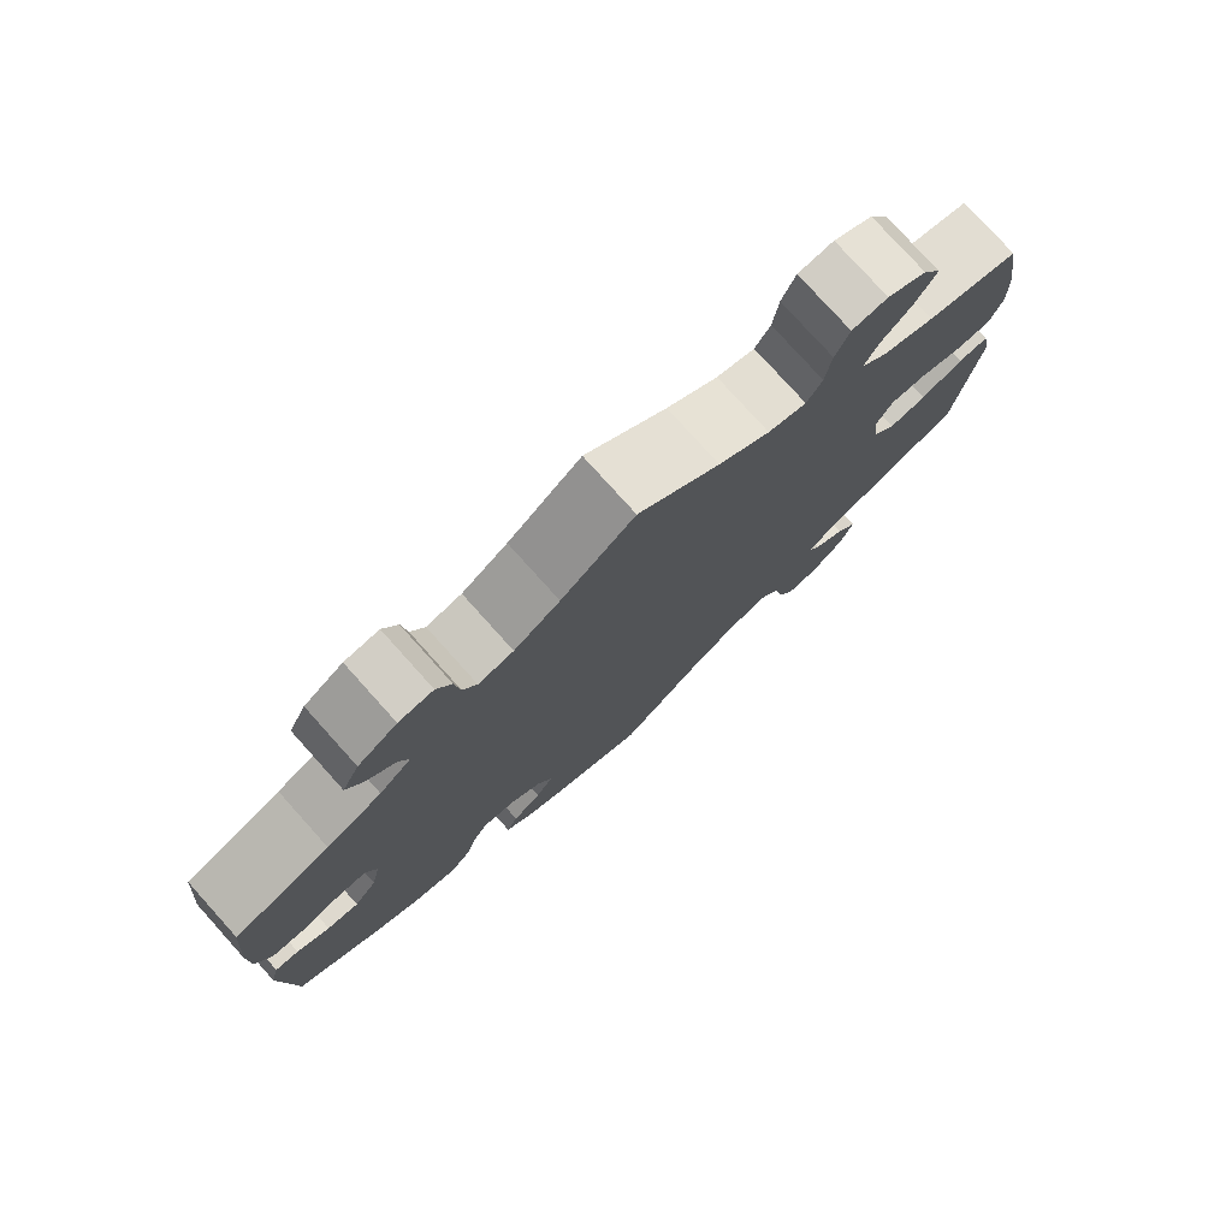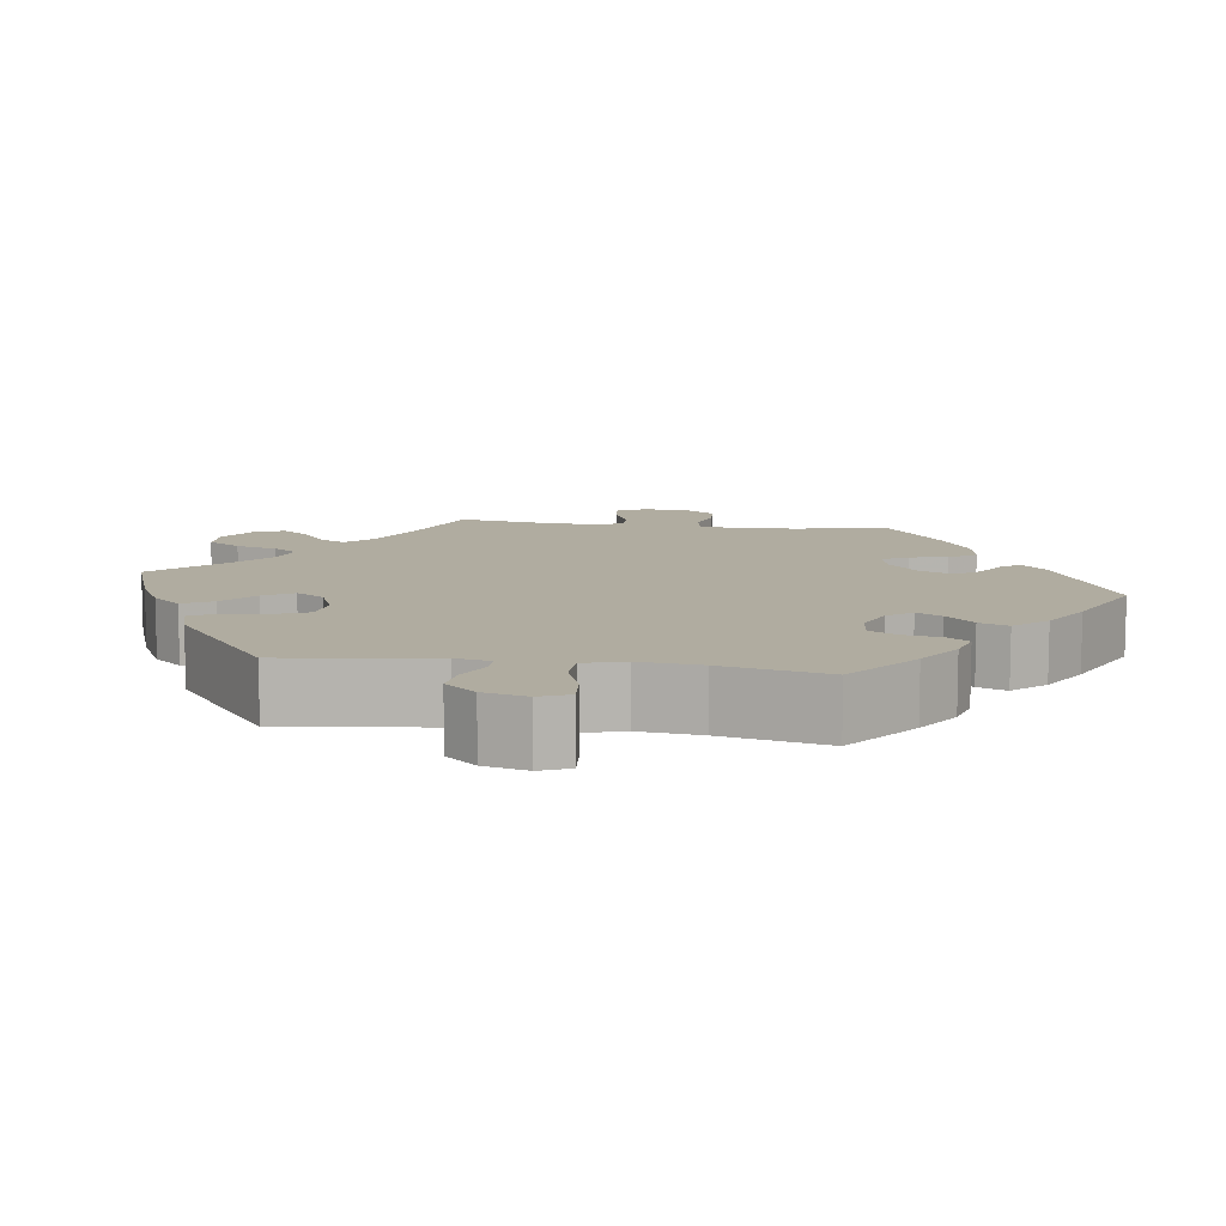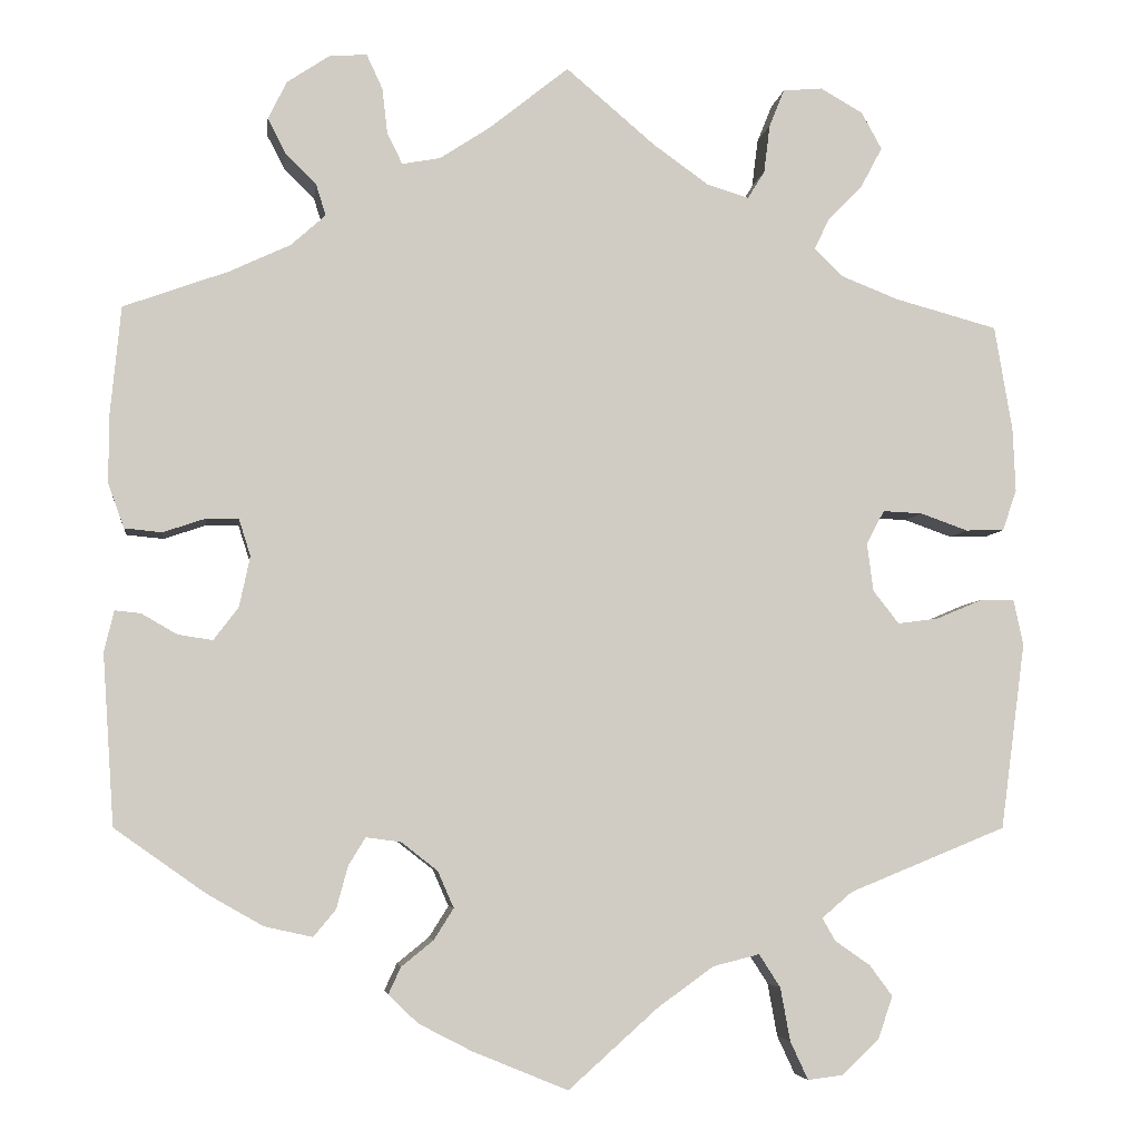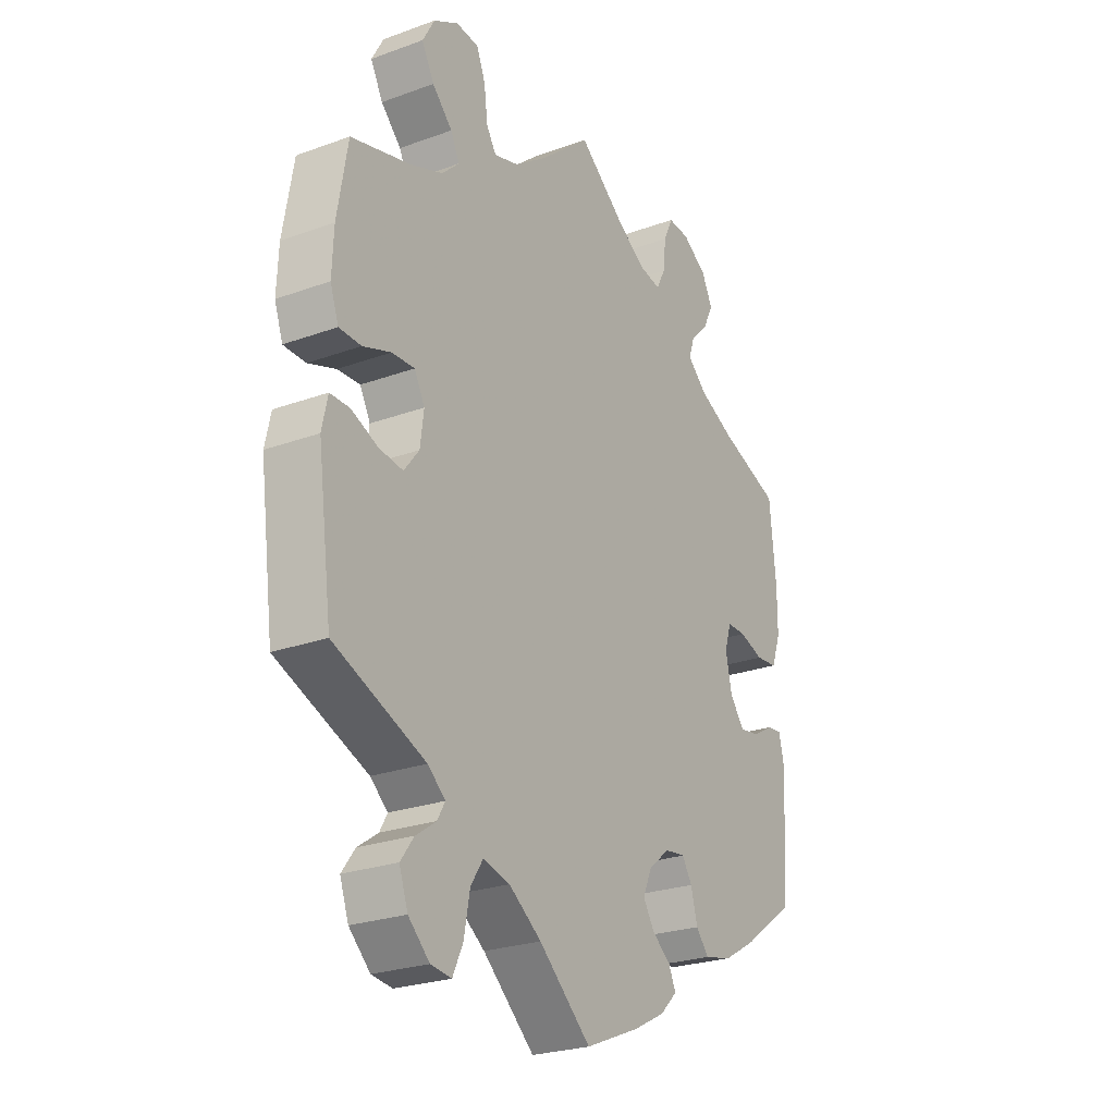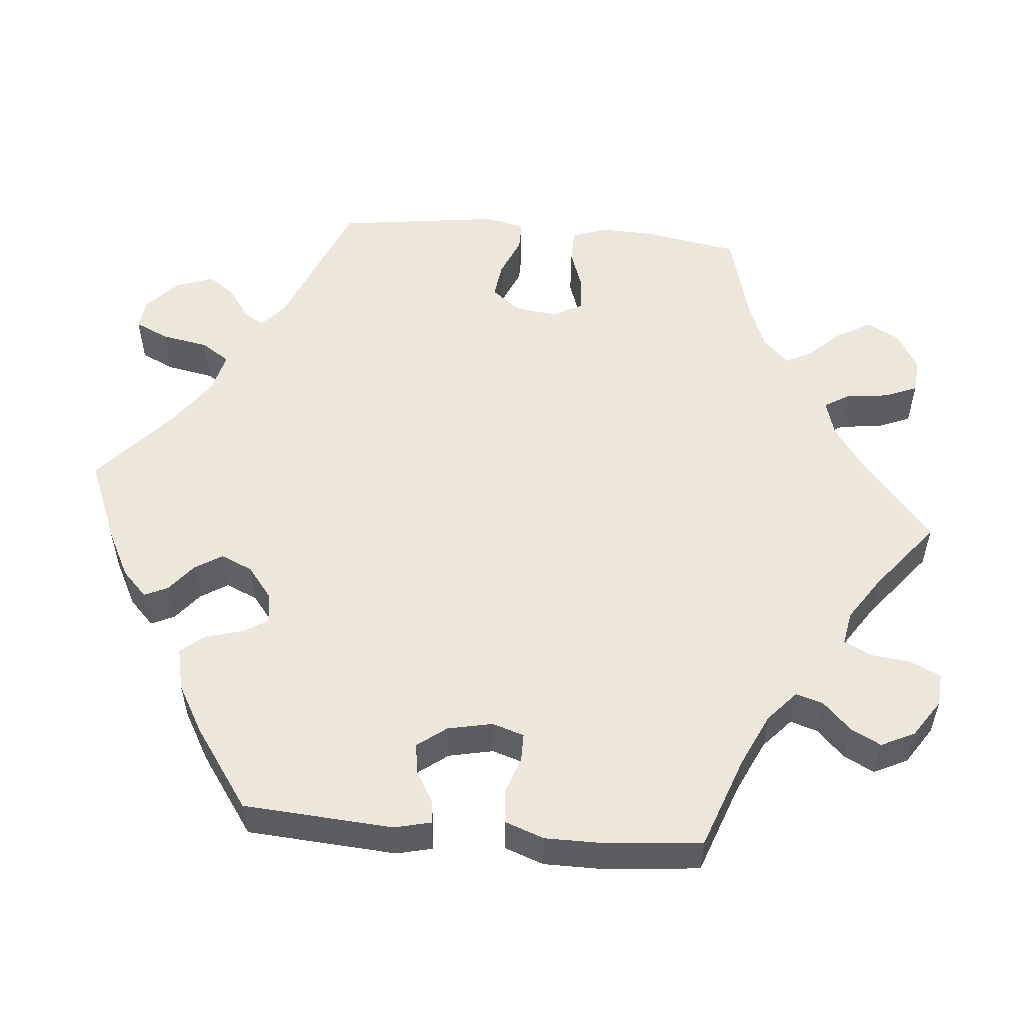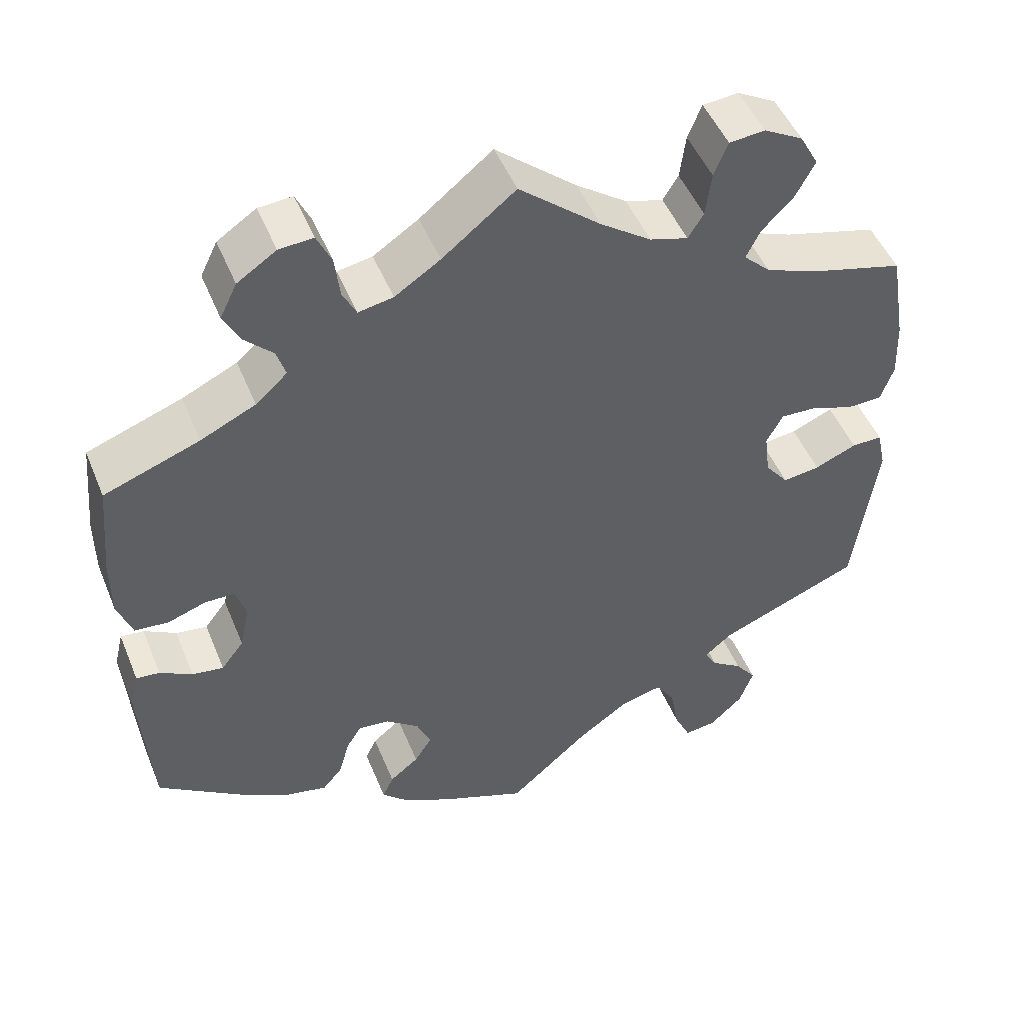
<metadata>
{"format":"obj","ext":"obj","renderer":"f3d","projection":"perspective","resolution":1024,"background":"white","views":[{"elev":78.2,"azim":-42.0,"up":"+Z"},{"elev":10.0,"azim":158.4,"up":"+Y"},{"elev":-5.3,"azim":-7.5,"up":"+Z"},{"elev":-25.1,"azim":120.5,"up":"+Z"},{"elev":53.9,"azim":-84.8,"up":"+Y"},{"elev":49.2,"azim":-21.9,"up":"+Z"}]}
</metadata>
<code>
v -0.514 0.07 -0.096
v -0.503 0.07 -0.05
v -0.474 0.07 -0.053
v -0.434 0.07 -0.076
v -0.395 0.07 -0.082
v -0.367 0.07 -0.045
v -0.355 0.07 0.012
v -0.368 0.07 0.053
v -0.405 0.07 0.053
v -0.452 0.07 0.037
v -0.494 0.07 0.041
v -0.512 0.07 0.091
v -0.512 0.07 0.165
v -0.5 0.07 0.289
v -0.382 0.07 0.332
v -0.314 0.07 0.364
v -0.275 0.07 0.399
v -0.286 0.07 0.434
v -0.321 0.07 0.469
v -0.341 0.07 0.508
v -0.32 0.07 0.551
v -0.272 0.07 0.583
v -0.23 0.07 0.586
v -0.212 0.07 0.547
v -0.206 0.07 0.495
v -0.189 0.07 0.461
v -0.146 0.07 0.469
v -0.09 0.07 0.506
v 0 0.07 0.578
v 0.1 0.07 0.493
v 0.163 0.07 0.448
v 0.21 0.07 0.434
v 0.229 0.07 0.465
v 0.236 0.07 0.52
v 0.253 0.07 0.562
v 0.297 0.07 0.566
v 0.345 0.07 0.539
v 0.368 0.07 0.497
v 0.344 0.07 0.452
v 0.305 0.07 0.412
v 0.288 0.07 0.377
v 0.321 0.07 0.345
v 0.385 0.07 0.32
v 0.5 0.07 0.289
v 0.52 0.07 0.171
v 0.523 0.07 0.099
v 0.507 0.07 0.053
v 0.464 0.07 0.052
v 0.41 0.07 0.071
v 0.366 0.07 0.073
v 0.346 0.07 0.035
v 0.353 0.07 -0.019
v 0.382 0.07 -0.056
v 0.428 0.07 -0.05
v 0.48 0.07 -0.028
v 0.518 0.07 -0.028
v 0.529 0.07 -0.079
v 0.501 0.07 -0.289
v 0.324 0.07 -0.361
v 0.29 0.07 -0.39
v 0.305 0.07 -0.416
v 0.344 0.07 -0.443
v 0.37 0.07 -0.478
v 0.353 0.07 -0.526
v 0.312 0.07 -0.565
v 0.272 0.07 -0.57
v 0.252 0.07 -0.527
v 0.241 0.07 -0.467
v 0.217 0.07 -0.43
v 0.165 0.07 -0.443
v 0.102 0.07 -0.488
v 0.001 0.07 -0.578
v -0.106 0.07 -0.534
v -0.166 0.07 -0.503
v -0.199 0.07 -0.471
v -0.185 0.07 -0.441
v -0.149 0.07 -0.412
v -0.127 0.07 -0.377
v -0.145 0.07 -0.336
v -0.186 0.07 -0.304
v -0.225 0.07 -0.299
v -0.244 0.07 -0.33
v -0.257 0.07 -0.378
v -0.282 0.07 -0.408
v -0.336 0.07 -0.396
v -0.399 0.07 -0.36
v -0.501 0.07 -0.288
v -0.514 0 -0.096
v -0.503 0 -0.05
v -0.474 0 -0.053
v -0.434 0 -0.076
v -0.395 0 -0.082
v -0.367 0 -0.045
v -0.355 0 0.012
v -0.368 0 0.053
v -0.405 0 0.053
v -0.452 0 0.037
v -0.494 0 0.041
v -0.512 0 0.091
v -0.512 0 0.165
v -0.5 0 0.289
v -0.382 0 0.332
v -0.314 0 0.364
v -0.275 0 0.399
v -0.286 0 0.434
v -0.321 0 0.469
v -0.341 0 0.508
v -0.32 0 0.551
v -0.272 0 0.583
v -0.23 0 0.586
v -0.212 0 0.547
v -0.206 0 0.495
v -0.189 0 0.461
v -0.146 0 0.469
v -0.09 0 0.506
v 0 0 0.578
v 0.1 0 0.493
v 0.163 0 0.448
v 0.21 0 0.434
v 0.229 0 0.465
v 0.236 0 0.52
v 0.253 0 0.562
v 0.297 0 0.566
v 0.345 0 0.539
v 0.368 0 0.497
v 0.344 0 0.452
v 0.305 0 0.412
v 0.288 0 0.377
v 0.321 0 0.345
v 0.385 0 0.32
v 0.5 0 0.289
v 0.52 0 0.171
v 0.523 0 0.099
v 0.507 0 0.053
v 0.464 0 0.052
v 0.41 0 0.071
v 0.366 0 0.073
v 0.346 0 0.035
v 0.353 0 -0.019
v 0.382 0 -0.056
v 0.428 0 -0.05
v 0.48 0 -0.028
v 0.518 0 -0.028
v 0.529 0 -0.079
v 0.501 0 -0.289
v 0.324 0 -0.361
v 0.29 0 -0.39
v 0.305 0 -0.416
v 0.344 0 -0.443
v 0.37 0 -0.478
v 0.353 0 -0.526
v 0.312 0 -0.565
v 0.272 0 -0.57
v 0.252 0 -0.527
v 0.241 0 -0.467
v 0.217 0 -0.43
v 0.165 0 -0.443
v 0.102 0 -0.488
v 0.001 0 -0.578
v -0.106 0 -0.534
v -0.166 0 -0.503
v -0.199 0 -0.471
v -0.185 0 -0.441
v -0.149 0 -0.412
v -0.127 0 -0.377
v -0.145 0 -0.336
v -0.186 0 -0.304
v -0.225 0 -0.299
v -0.244 0 -0.33
v -0.257 0 -0.378
v -0.282 0 -0.408
v -0.336 0 -0.396
v -0.399 0 -0.36
v -0.501 0 -0.288
f 82 83 84 85
f 81 82 85 86
f 74 75 76 77
f 74 77 78
f 71 72 73 74
f 70 71 74 78
f 69 70 78 79
f 65 66 67 68
f 65 68 69
f 64 65 69
f 61 62 63 64
f 60 61 64 69
f 59 60 69 79
f 54 55 56 57
f 53 54 57 58
f 52 53 58 59
f 46 47 48 49
f 46 49 50
f 43 44 45 46
f 42 43 46 50
f 41 42 50 51
f 37 38 39 40
f 37 40 41
f 36 37 41
f 33 34 35 36
f 32 33 36 41
f 31 32 41 51
f 28 29 30
f 27 28 30 31
f 26 27 31 51
f 22 23 24 25
f 22 25 26
f 21 22 26
f 18 19 20 21
f 17 18 21 26
f 16 17 26 51
f 12 13 14 15
f 9 10 11 12
f 8 9 12 15
f 7 8 15 16
f 1 2 3 4
f 1 4 5
f 81 86 87 1
f 52 59 79 80
f 7 16 51 52
f 6 7 52 80
f 5 6 80 81
f 1 5 81
f 172 171 170 169
f 173 172 169 168
f 164 163 162 161
f 165 164 161
f 161 160 159 158
f 165 161 158 157
f 166 165 157 156
f 155 154 153 152
f 156 155 152
f 156 152 151
f 151 150 149 148
f 156 151 148 147
f 166 156 147 146
f 144 143 142 141
f 145 144 141 140
f 146 145 140 139
f 136 135 134 133
f 137 136 133
f 133 132 131 130
f 137 133 130 129
f 138 137 129 128
f 127 126 125 124
f 128 127 124
f 128 124 123
f 123 122 121 120
f 128 123 120 119
f 138 128 119 118
f 117 116 115
f 118 117 115 114
f 138 118 114 113
f 112 111 110 109
f 113 112 109
f 113 109 108
f 108 107 106 105
f 113 108 105 104
f 138 113 104 103
f 102 101 100 99
f 99 98 97 96
f 102 99 96 95
f 103 102 95 94
f 91 90 89 88
f 92 91 88
f 88 174 173 168
f 167 166 146 139
f 139 138 103 94
f 167 139 94 93
f 168 167 93 92
f 168 92 88
f 1 88 89 2
f 2 89 90 3
f 3 90 91 4
f 4 91 92 5
f 5 92 93 6
f 6 93 94 7
f 7 94 95 8
f 8 95 96 9
f 9 96 97 10
f 10 97 98 11
f 11 98 99 12
f 12 99 100 13
f 13 100 101 14
f 14 101 102 15
f 15 102 103 16
f 16 103 104 17
f 17 104 105 18
f 18 105 106 19
f 19 106 107 20
f 20 107 108 21
f 21 108 109 22
f 22 109 110 23
f 23 110 111 24
f 24 111 112 25
f 25 112 113 26
f 26 113 114 27
f 27 114 115 28
f 28 115 116 29
f 29 116 117 30
f 30 117 118 31
f 31 118 119 32
f 32 119 120 33
f 33 120 121 34
f 34 121 122 35
f 35 122 123 36
f 36 123 124 37
f 37 124 125 38
f 38 125 126 39
f 39 126 127 40
f 40 127 128 41
f 41 128 129 42
f 42 129 130 43
f 43 130 131 44
f 44 131 132 45
f 45 132 133 46
f 46 133 134 47
f 47 134 135 48
f 48 135 136 49
f 49 136 137 50
f 50 137 138 51
f 51 138 139 52
f 52 139 140 53
f 53 140 141 54
f 54 141 142 55
f 55 142 143 56
f 56 143 144 57
f 57 144 145 58
f 58 145 146 59
f 59 146 147 60
f 60 147 148 61
f 61 148 149 62
f 62 149 150 63
f 63 150 151 64
f 64 151 152 65
f 65 152 153 66
f 66 153 154 67
f 67 154 155 68
f 68 155 156 69
f 69 156 157 70
f 70 157 158 71
f 71 158 159 72
f 72 159 160 73
f 73 160 161 74
f 74 161 162 75
f 75 162 163 76
f 76 163 164 77
f 77 164 165 78
f 78 165 166 79
f 79 166 167 80
f 80 167 168 81
f 81 168 169 82
f 82 169 170 83
f 83 170 171 84
f 84 171 172 85
f 85 172 173 86
f 86 173 174 87
f 87 174 88 1

</code>
